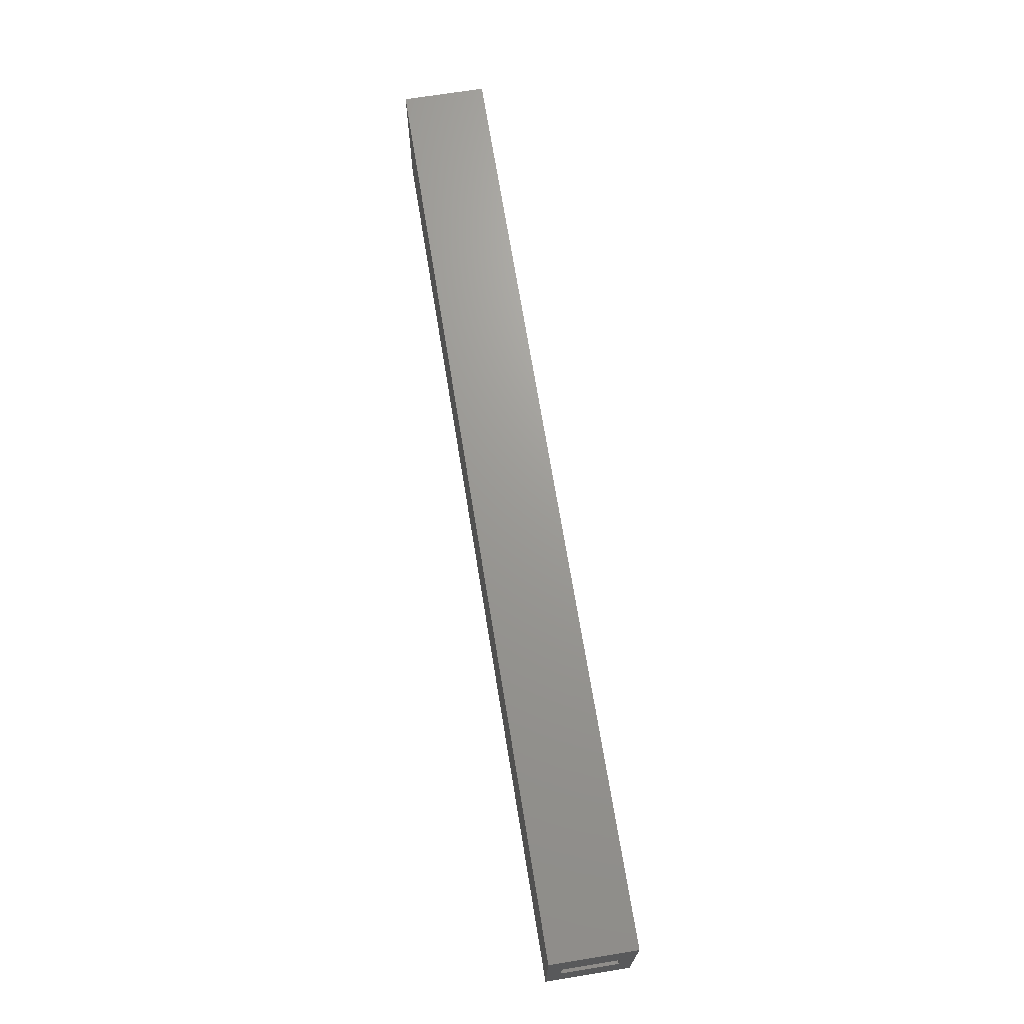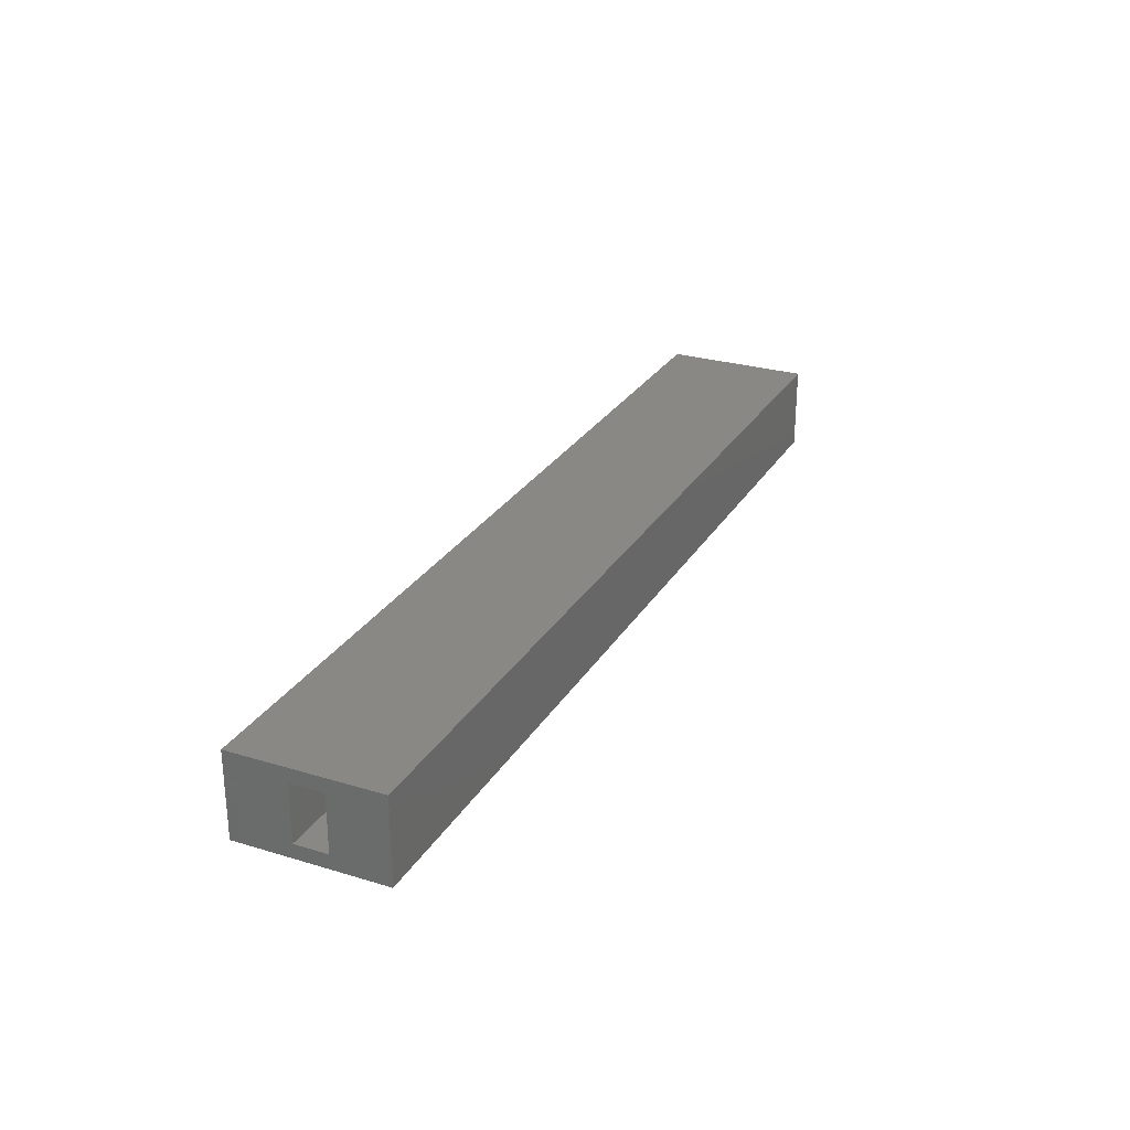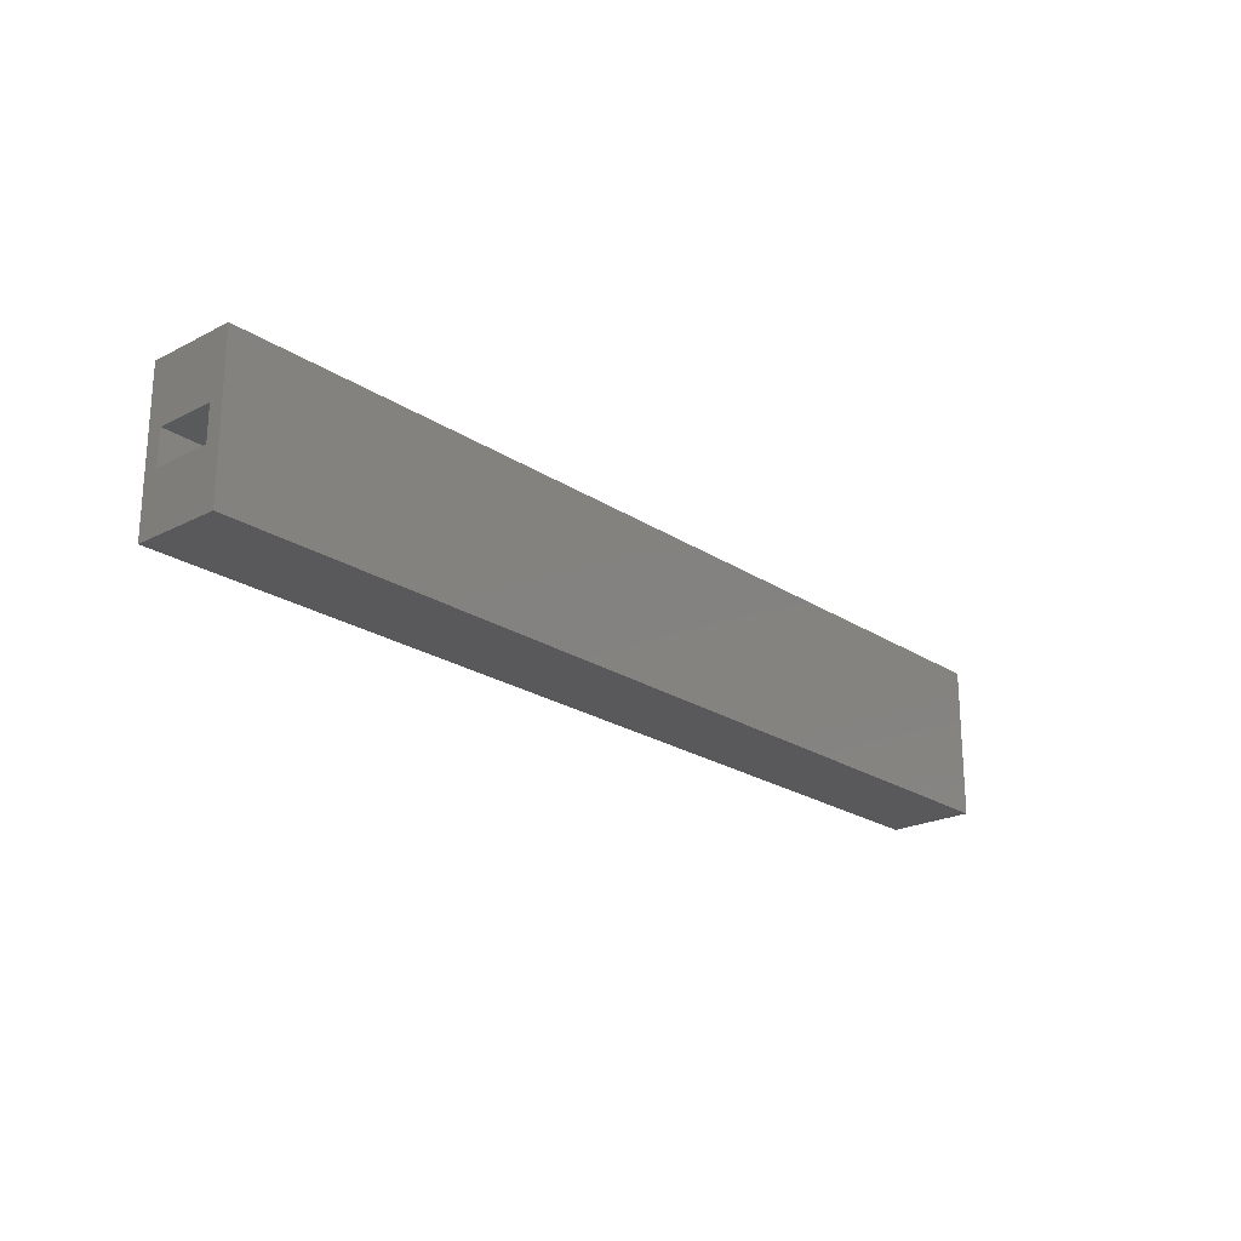
<metadata>
{"format":"stl","ext":"stl","renderer":"f3d","projection":"perspective","resolution":1024,"background":"white","views":[{"elev":69.4,"azim":-99.2,"up":"+Y"},{"elev":27.2,"azim":-65.0,"up":"+Z"},{"elev":-22.3,"azim":-48.5,"up":"+Y"}]}
</metadata>
<code>
# stl→obj: 376 verts, 780 faces
v 0 21 0
v 0 12.57 2
v 0 21 12
v 0 0 0
v 0 7.889 2
v 0 7.889 10
v 0 12.57 10
v 0 0 12
v 133 0 12
v 133 21 12
v 133 12.94 10
v 133 21 0
v 133 7.998 10
v 133 7.998 2
v 133 12.94 2
v 133 0 0
v 32.79 14.37 2
v 30.83 14.21 2
v 30.89 13.92 2
v 31.86 15.98 2
v 30.64 14.46 2
v 30.33 14.62 2
v 31.05 16.43 2
v 30.59 16.52 2
v 30.09 16.5 2
v 29.9 14.69 2
v 29.45 14.64 2
v 18.81 12.55 2
v 16.81 8.653 2
v 18.57 8.84 2
v 13.19 8.171 2
v 9.084 12.44 2
v 11.36 7.979 2
v 9.504 7.889 2
v 32.46 15.26 2
v 32.81 13.4 2
v 30.83 13.62 2
v 32.46 12.47 2
v 30.62 13.33 2
v 32.13 12.04 2
v 31.68 11.66 2
v 30.28 13.09 2
v 31.12 11.34 2
v 30.43 11.09 2
v 61.21 14.29 2
v 59.35 14.21 2
v 59.41 13.92 2
v 60.31 15.91 2
v 59.16 14.46 2
v 58.85 14.62 2
v 59.44 16.39 2
v 58.92 16.49 2
v 58.42 14.69 2
v 58.35 16.5 2
v 57.97 14.64 2
v 47.84 12.77 2
v 45.56 9.935 2
v 44.05 8.388 2
v 44.4 8.112 2
v 44.59 10.45 2
v 43.52 8.574 2
v 37.89 9.766 2
v 32.61 8.735 2
v 60.9 15.18 2
v 61.2 13.33 2
v 59.34 13.62 2
v 60.84 12.42 2
v 59.14 13.33 2
v 60.52 12.01 2
v 60.1 11.64 2
v 58.79 13.09 2
v 59.58 11.34 2
v 58.95 11.1 2
v 88.34 13.83 2
v 90.08 13.78 2
v 89.97 14.75 2
v 89.99 13.29 2
v 88.28 14.12 2
v 89.54 15.61 2
v 88.27 13.53 2
v 89.79 12.81 2
v 88.09 14.36 2
v 88.86 16.28 2
v 89.46 12.35 2
v 88.07 13.24 2
v 87.78 14.53 2
v 88.04 16.67 2
v 87.34 14.59 2
v 87.59 16.73 2
v 87.14 16.68 2
v 86.9 14.54 2
v 77.21 12.75 2
v 73.26 10.49 2
v 67.23 9.875 2
v 72.87 8.683 2
v 62.84 8.77 2
v 89 11.92 2
v 87.73 13 2
v 88.4 11.53 2
v 87.24 12.83 2
v 87.65 11.2 2
v 44.62 7.453 2
v 46.64 7.04 2
v 46.6 8.1 2
v 44.59 7.786 2
v 46.23 9.108 2
v 44.48 7.153 2
v 46.33 6.057 2
v 46.05 5.635 2
v 45.11 10.24 2
v 45.67 5.279 2
v 44.2 6.928 2
v 45.19 5.007 2
v 44.62 4.834 2
v 43.76 6.817 2
v 43.94 4.777 2
v 43.17 4.851 2
v 43.18 6.864 2
v 29.79 12.93 2
v 23.59 8.562 2
v 23.05 11.59 2
v 21.97 8.846 2
v 20.29 8.921 2
v 73.96 7.562 2
v 75.55 7.219 2
v 75.54 8.254 2
v 73.94 7.896 2
v 75.17 9.227 2
v 73.75 8.22 2
v 74.84 9.651 2
v 73.4 8.497 2
v 74.41 10.01 2
v 73.83 7.263 2
v 75.21 6.247 2
v 73.54 7.037 2
v 73.89 10.3 2
v 74.54 5.463 2
v 74.09 5.181 2
v 73.1 6.927 2
v 73.57 4.993 2
v 72.97 4.914 2
v 72.52 6.973 2
v 72.29 4.961 2
v 58.31 12.93 2
v 52.68 11.74 2
v 118.8 14.81 2
v 116.8 14.12 2
v 116.8 13.83 2
v 117.7 16.18 2
v 116.6 14.36 2
v 116.3 14.53 2
v 117.1 16.64 2
v 116.3 16.82 2
v 115.8 14.59 2
v 115.8 16.77 2
v 115.4 14.54 2
v 103.3 12.46 2
v 102.5 10.02 2
v 101.5 8.497 2
v 101.8 8.22 2
v 101.9 10.36 2
v 100.9 8.683 2
v 95.31 9.875 2
v 90.92 8.77 2
v 123.4 7.998 2
v 123 12.81 2
v 121.2 8.107 2
v 121.4 12.98 2
v 118.8 8.349 2
v 120.3 13.44 2
v 116.6 13.24 2
v 119.4 14.08 2
v 116.8 13.53 2
v 116.2 13 2
v 115.7 12.83 2
v 110.1 11.64 2
v 107.7 9.846 2
v 104.8 10.15 2
v 102 7.896 2
v 104 7.711 2
v 103.7 8.708 2
v 102 7.562 2
v 104 6.731 2
v 103.4 9.181 2
v 103 9.622 2
v 101.9 7.263 2
v 103.6 5.868 2
v 102.9 5.219 2
v 101.6 7.037 2
v 102.5 5.006 2
v 102 4.884 2
v 101.5 4.864 2
v 101.2 6.927 2
v 100.9 4.961 2
v 100.6 6.973 2
v 81.61 11.64 2
v 46.64 7.04 10
v 44.48 7.153 10
v 44.62 7.453 10
v 45.19 5.007 10
v 44.2 6.928 10
v 43.76 6.817 10
v 44.62 4.834 10
v 43.94 4.777 10
v 43.17 4.851 10
v 43.18 6.864 10
v 32.61 8.735 10
v 30.43 11.09 10
v 29.79 12.93 10
v 30.28 13.09 10
v 23.59 8.562 10
v 23.05 11.59 10
v 21.97 8.846 10
v 20.29 8.921 10
v 18.81 12.55 10
v 18.57 8.84 10
v 46.33 6.057 10
v 46.6 8.1 10
v 46.05 5.635 10
v 45.67 5.279 10
v 44.59 7.786 10
v 46.23 9.108 10
v 44.4 8.112 10
v 45.56 9.935 10
v 44.05 8.388 10
v 45.11 10.24 10
v 75.55 7.219 10
v 73.83 7.263 10
v 73.96 7.562 10
v 73.1 6.927 10
v 74.09 5.181 10
v 73.57 4.993 10
v 74.54 5.463 10
v 73.54 7.037 10
v 72.97 4.914 10
v 72.52 6.973 10
v 72.29 4.961 10
v 62.84 8.77 10
v 58.95 11.1 10
v 58.31 12.93 10
v 58.79 13.09 10
v 52.68 11.74 10
v 44.59 10.45 10
v 47.84 12.77 10
v 75.21 6.247 10
v 75.54 8.254 10
v 73.94 7.896 10
v 75.17 9.227 10
v 73.75 8.22 10
v 74.84 9.651 10
v 73.4 8.497 10
v 74.41 10.01 10
v 73.89 10.3 10
v 72.87 8.683 10
v 73.26 10.49 10
v 101.6 7.037 10
v 102.5 5.006 10
v 102 4.884 10
v 101.9 7.263 10
v 102 7.562 10
v 101.5 4.864 10
v 101.2 6.927 10
v 100.9 4.961 10
v 100.6 6.973 10
v 90.92 8.77 10
v 87.65 11.2 10
v 81.61 11.64 10
v 87.24 12.83 10
v 77.21 12.75 10
v 104 7.711 10
v 104 6.731 10
v 103.6 5.868 10
v 102 7.896 10
v 103.7 8.708 10
v 102.9 5.219 10
v 103.4 9.181 10
v 101.8 8.22 10
v 103 9.622 10
v 102.5 10.02 10
v 101.5 8.497 10
v 30.89 13.92 10
v 32.79 14.37 10
v 32.81 13.4 10
v 30.83 13.62 10
v 32.46 12.47 10
v 30.62 13.33 10
v 32.13 12.04 10
v 30.83 14.21 10
v 31.68 11.66 10
v 31.12 11.34 10
v 32.46 15.26 10
v 30.64 14.46 10
v 31.86 15.98 10
v 31.05 16.43 10
v 30.33 14.62 10
v 30.59 16.52 10
v 30.09 16.5 10
v 29.9 14.69 10
v 29.45 14.64 10
v 16.81 8.653 10
v 13.19 8.171 10
v 9.084 12.44 10
v 11.36 7.979 10
v 9.504 7.889 10
v 59.41 13.92 10
v 61.21 14.29 10
v 61.2 13.33 10
v 59.34 13.62 10
v 60.84 12.42 10
v 59.14 13.33 10
v 60.52 12.01 10
v 59.35 14.21 10
v 60.1 11.64 10
v 59.58 11.34 10
v 60.9 15.18 10
v 59.16 14.46 10
v 60.31 15.91 10
v 59.44 16.39 10
v 58.85 14.62 10
v 58.92 16.49 10
v 58.42 14.69 10
v 58.35 16.5 10
v 57.97 14.64 10
v 43.52 8.574 10
v 37.89 9.766 10
v 89.99 13.29 10
v 88.27 13.53 10
v 88.34 13.83 10
v 89 11.92 10
v 88.07 13.24 10
v 87.73 13 10
v 88.4 11.53 10
v 90.08 13.78 10
v 89.79 12.81 10
v 89.97 14.75 10
v 89.46 12.35 10
v 88.28 14.12 10
v 89.54 15.61 10
v 88.09 14.36 10
v 88.86 16.28 10
v 87.78 14.53 10
v 88.04 16.67 10
v 87.34 14.59 10
v 87.59 16.73 10
v 87.14 16.68 10
v 86.9 14.54 10
v 67.23 9.875 10
v 123.4 7.998 10
v 123 12.81 10
v 121.2 8.107 10
v 121.4 12.98 10
v 118.8 8.349 10
v 120.3 13.44 10
v 116.6 13.24 10
v 119.4 14.08 10
v 116.8 13.83 10
v 116.8 13.53 10
v 116.8 14.12 10
v 118.8 14.81 10
v 116.6 14.36 10
v 116.2 13 10
v 115.7 12.83 10
v 110.1 11.64 10
v 107.7 9.846 10
v 103.3 12.46 10
v 104.8 10.15 10
v 101.9 10.36 10
v 117.7 16.18 10
v 116.3 14.53 10
v 117.1 16.64 10
v 116.3 16.82 10
v 115.8 14.59 10
v 115.8 16.77 10
v 115.4 14.54 10
v 100.9 8.683 10
v 95.31 9.875 10
f 1 2 3
f 4 2 1
f 5 4 6
f 2 4 5
f 7 3 2
f 8 7 6
f 7 8 3
f 8 6 4
f 3 9 10
f 9 3 8
f 10 11 12
f 10 13 11
f 13 9 14
f 9 13 10
f 15 12 11
f 14 12 15
f 14 16 12
f 16 14 9
f 12 3 10
f 3 12 1
f 4 12 16
f 12 4 1
f 4 9 8
f 9 4 16
f 17 18 19
f 20 21 18
f 22 23 24
f 23 22 21
f 25 22 24
f 25 26 22
f 25 27 26
f 25 28 27
f 28 29 30
f 28 31 29
f 32 31 28
f 31 32 33
f 32 28 25
f 33 32 34
f 5 32 2
f 32 5 34
f 18 17 35
f 17 19 36
f 37 36 19
f 18 35 20
f 36 37 38
f 39 38 37
f 21 20 23
f 38 39 40
f 40 39 41
f 42 41 39
f 41 42 43
f 43 42 44
f 45 46 47
f 48 49 46
f 50 51 52
f 51 50 49
f 52 53 50
f 54 53 52
f 54 55 53
f 54 56 55
f 57 58 59
f 60 61 58
f 60 62 61
f 56 62 60
f 44 56 54
f 56 44 62
f 62 44 63
f 46 45 64
f 45 47 65
f 66 65 47
f 46 64 48
f 65 66 67
f 68 67 66
f 49 48 51
f 67 68 69
f 69 68 70
f 71 70 68
f 70 71 72
f 72 71 73
f 74 75 76
f 75 74 77
f 78 76 79
f 80 77 74
f 77 80 81
f 82 79 83
f 81 80 84
f 85 84 80
f 76 78 74
f 79 82 78
f 86 83 87
f 83 86 82
f 88 87 89
f 87 88 86
f 90 88 89
f 90 91 88
f 90 92 91
f 93 94 95
f 92 94 93
f 73 92 90
f 92 73 94
f 94 73 96
f 84 85 97
f 98 97 85
f 97 98 99
f 100 99 98
f 99 100 101
f 102 103 104
f 105 104 106
f 107 103 102
f 103 107 108
f 59 106 57
f 108 107 109
f 58 57 110
f 109 107 111
f 112 111 107
f 104 105 102
f 58 110 60
f 106 59 105
f 111 112 113
f 113 112 114
f 115 114 112
f 114 115 116
f 117 115 118
f 115 117 116
f 63 117 118
f 119 44 42
f 63 120 117
f 44 120 63
f 121 44 119
f 44 121 120
f 121 122 120
f 121 123 122
f 28 123 121
f 123 28 30
f 124 125 126
f 127 126 128
f 129 128 130
f 126 127 124
f 131 130 132
f 125 133 134
f 135 134 133
f 133 125 124
f 131 132 136
f 128 129 127
f 130 131 129
f 95 136 93
f 136 95 131
f 134 135 137
f 137 135 138
f 139 138 135
f 138 139 140
f 139 141 140
f 142 141 139
f 142 143 141
f 96 143 142
f 144 73 71
f 145 73 144
f 145 96 73
f 60 96 145
f 60 145 56
f 96 60 143
f 146 147 148
f 149 150 147
f 151 152 153
f 149 151 150
f 153 154 151
f 155 154 153
f 155 156 154
f 155 157 156
f 158 159 160
f 161 162 159
f 161 163 162
f 157 163 161
f 101 157 155
f 157 101 163
f 163 101 164
f 15 165 14
f 166 165 15
f 167 166 168
f 166 167 165
f 169 168 170
f 171 170 172
f 168 169 167
f 148 172 146
f 147 146 149
f 151 149 152
f 172 148 173
f 171 172 173
f 170 171 169
f 174 169 171
f 175 169 174
f 176 169 175
f 176 177 169
f 157 177 176
f 177 157 178
f 178 157 161
f 179 180 181
f 180 182 183
f 179 181 184
f 160 184 185
f 186 183 182
f 160 185 158
f 183 186 187
f 187 186 188
f 180 179 182
f 159 158 161
f 184 160 179
f 189 188 186
f 188 189 190
f 190 189 191
f 189 192 191
f 193 192 189
f 193 194 192
f 195 194 193
f 164 194 195
f 196 101 100
f 196 164 101
f 93 164 196
f 93 196 92
f 164 93 194
f 197 198 199
f 200 201 198
f 202 203 204
f 203 202 201
f 205 202 204
f 202 205 206
f 205 207 206
f 208 209 210
f 211 207 205
f 211 208 207
f 212 208 211
f 208 212 209
f 213 212 211
f 214 212 213
f 214 215 212
f 215 214 216
f 198 197 217
f 197 199 218
f 198 217 219
f 198 219 220
f 221 218 199
f 198 220 200
f 218 221 222
f 201 200 203
f 223 222 221
f 222 223 224
f 225 224 223
f 224 225 226
f 227 228 229
f 230 231 232
f 233 234 228
f 231 230 234
f 235 230 232
f 235 236 230
f 237 236 235
f 237 238 236
f 239 240 241
f 239 242 240
f 238 242 239
f 243 238 237
f 238 243 242
f 242 243 244
f 228 227 245
f 227 229 246
f 247 246 229
f 228 245 233
f 246 247 248
f 234 233 231
f 249 248 247
f 248 249 250
f 251 250 249
f 250 251 252
f 252 251 253
f 254 253 251
f 253 254 255
f 256 257 258
f 257 259 260
f 257 256 259
f 261 256 258
f 261 262 256
f 263 262 261
f 263 264 262
f 263 265 264
f 266 267 268
f 265 267 266
f 255 265 263
f 265 255 267
f 267 255 269
f 260 270 271
f 260 271 272
f 273 270 260
f 270 273 274
f 260 272 275
f 274 273 276
f 260 275 257
f 277 276 273
f 276 277 278
f 278 277 279
f 280 279 277
f 281 282 283
f 284 283 285
f 286 285 287
f 288 282 281
f 286 287 289
f 210 289 290
f 282 288 291
f 292 291 288
f 283 284 281
f 285 286 284
f 210 290 208
f 289 210 286
f 291 292 293
f 293 292 294
f 295 294 292
f 294 295 296
f 295 297 296
f 298 297 295
f 299 297 298
f 215 297 299
f 300 215 216
f 301 215 300
f 302 301 303
f 302 303 304
f 215 302 297
f 301 302 215
f 6 302 304
f 302 6 7
f 305 306 307
f 308 307 309
f 310 309 311
f 312 306 305
f 310 311 313
f 241 313 314
f 306 312 315
f 316 315 312
f 307 308 305
f 309 310 308
f 241 314 239
f 313 241 310
f 315 316 317
f 317 316 318
f 319 318 316
f 318 319 320
f 321 320 319
f 321 322 320
f 323 322 321
f 244 322 323
f 226 225 243
f 324 243 225
f 325 243 324
f 325 244 243
f 208 244 325
f 208 325 207
f 244 208 322
f 326 327 328
f 329 330 327
f 329 331 330
f 268 332 266
f 332 268 331
f 328 333 326
f 327 326 334
f 333 328 335
f 327 334 336
f 327 336 329
f 337 335 328
f 331 329 332
f 335 337 338
f 339 338 337
f 338 339 340
f 341 340 339
f 340 341 342
f 343 342 341
f 342 343 344
f 343 345 344
f 346 345 343
f 269 345 346
f 347 255 254
f 347 269 255
f 239 269 347
f 239 347 238
f 269 239 345
f 348 11 13
f 348 349 11
f 350 349 348
f 349 350 351
f 352 351 350
f 351 352 353
f 354 353 352
f 353 354 355
f 356 355 357
f 358 359 356
f 360 359 358
f 355 356 359
f 355 354 357
f 352 361 354
f 352 362 361
f 352 363 362
f 364 363 352
f 365 364 366
f 364 365 363
f 365 366 367
f 359 360 368
f 369 368 360
f 368 369 370
f 370 369 371
f 372 371 369
f 372 373 371
f 374 373 372
f 365 373 374
f 279 280 367
f 375 367 280
f 376 367 375
f 376 365 367
f 266 365 376
f 266 376 265
f 365 266 373
f 113 203 200
f 203 113 114
f 111 200 220
f 200 111 113
f 109 220 219
f 220 109 111
f 109 217 108
f 217 109 219
f 108 197 103
f 197 108 217
f 103 218 104
f 218 103 197
f 104 222 106
f 222 104 218
f 106 224 57
f 224 106 222
f 110 224 226
f 224 110 57
f 60 226 243
f 226 60 110
f 143 243 237
f 243 143 60
f 141 237 235
f 237 141 143
f 140 235 232
f 235 140 141
f 138 232 231
f 232 138 140
f 137 231 233
f 231 137 138
f 137 245 134
f 245 137 233
f 134 227 125
f 227 134 245
f 125 246 126
f 246 125 227
f 126 248 128
f 248 126 246
f 128 250 130
f 250 128 248
f 132 250 252
f 250 132 130
f 136 252 253
f 252 136 132
f 93 253 255
f 253 93 136
f 194 255 263
f 255 194 93
f 192 263 261
f 263 192 194
f 191 261 258
f 261 191 192
f 190 258 257
f 258 190 191
f 188 257 275
f 257 188 190
f 187 275 272
f 275 187 188
f 187 271 183
f 271 187 272
f 183 270 180
f 270 183 271
f 180 274 181
f 274 180 270
f 181 276 184
f 276 181 274
f 184 278 185
f 278 184 276
f 158 278 279
f 278 158 185
f 161 279 367
f 279 161 158
f 178 367 366
f 367 178 161
f 177 366 364
f 366 177 178
f 169 364 352
f 364 169 177
f 167 352 350
f 352 167 169
f 165 350 348
f 350 165 167
f 14 348 13
f 348 14 165
f 166 11 349
f 11 166 15
f 168 349 351
f 349 168 166
f 170 351 353
f 351 170 168
f 172 353 355
f 353 172 170
f 172 359 146
f 359 172 355
f 146 368 149
f 368 146 359
f 152 368 370
f 368 152 149
f 153 370 371
f 370 153 152
f 155 371 373
f 371 155 153
f 101 373 266
f 373 101 155
f 99 266 332
f 266 99 101
f 97 332 329
f 332 97 99
f 84 329 336
f 329 84 97
f 84 334 81
f 334 84 336
f 81 326 77
f 326 81 334
f 77 333 75
f 333 77 326
f 75 335 76
f 335 75 333
f 76 338 79
f 338 76 335
f 83 338 340
f 338 83 79
f 87 340 342
f 340 87 83
f 89 342 344
f 342 89 87
f 90 344 345
f 344 90 89
f 73 345 239
f 345 73 90
f 72 239 314
f 239 72 73
f 70 314 313
f 314 70 72
f 69 313 311
f 313 69 70
f 69 309 67
f 309 69 311
f 67 307 65
f 307 67 309
f 65 306 45
f 306 65 307
f 45 315 64
f 315 45 306
f 64 317 48
f 317 64 315
f 51 317 318
f 317 51 48
f 52 318 320
f 318 52 51
f 54 320 322
f 320 54 52
f 44 322 208
f 322 44 54
f 43 208 290
f 208 43 44
f 41 290 289
f 290 41 43
f 40 289 287
f 289 40 41
f 40 285 38
f 285 40 287
f 38 283 36
f 283 38 285
f 36 282 17
f 282 36 283
f 17 291 35
f 291 17 282
f 35 293 20
f 293 35 291
f 23 293 294
f 293 23 20
f 24 294 296
f 294 24 23
f 25 296 297
f 296 25 24
f 32 297 302
f 297 32 25
f 2 302 7
f 302 2 32
f 34 6 304
f 6 34 5
f 33 304 303
f 304 33 34
f 31 303 301
f 303 31 33
f 29 301 300
f 301 29 31
f 30 300 216
f 300 30 29
f 123 216 214
f 216 123 30
f 122 214 213
f 214 122 123
f 120 213 211
f 213 120 122
f 117 211 205
f 211 117 120
f 116 205 204
f 205 116 117
f 114 204 203
f 204 114 116
f 27 215 299
f 215 27 28
f 26 299 298
f 299 26 27
f 22 298 295
f 298 22 26
f 21 295 292
f 295 21 22
f 288 21 292
f 21 288 18
f 281 18 288
f 18 281 19
f 284 19 281
f 19 284 37
f 286 37 284
f 37 286 39
f 42 286 210
f 286 42 39
f 119 210 209
f 210 119 42
f 121 209 212
f 209 121 119
f 28 212 215
f 212 28 121
f 55 244 323
f 244 55 56
f 53 323 321
f 323 53 55
f 50 321 319
f 321 50 53
f 49 319 316
f 319 49 50
f 312 49 316
f 49 312 46
f 305 46 312
f 46 305 47
f 308 47 305
f 47 308 66
f 310 66 308
f 66 310 68
f 71 310 241
f 310 71 68
f 144 241 240
f 241 144 71
f 145 240 242
f 240 145 144
f 56 242 244
f 242 56 145
f 91 269 346
f 269 91 92
f 88 346 343
f 346 88 91
f 86 343 341
f 343 86 88
f 82 341 339
f 341 82 86
f 337 82 339
f 82 337 78
f 328 78 337
f 78 328 74
f 327 74 328
f 74 327 80
f 330 80 327
f 80 330 85
f 98 330 331
f 330 98 85
f 100 331 268
f 331 100 98
f 196 268 267
f 268 196 100
f 92 267 269
f 267 92 196
f 156 365 374
f 365 156 157
f 154 374 372
f 374 154 156
f 151 372 369
f 372 151 154
f 150 369 360
f 369 150 151
f 358 150 360
f 150 358 147
f 356 147 358
f 147 356 148
f 357 148 356
f 148 357 173
f 354 173 357
f 173 354 171
f 174 354 361
f 354 174 171
f 175 361 362
f 361 175 174
f 176 362 363
f 362 176 175
f 157 363 365
f 363 157 176
f 96 236 238
f 236 96 142
f 94 238 347
f 238 94 96
f 95 347 254
f 347 95 94
f 131 254 251
f 254 131 95
f 129 251 249
f 251 129 131
f 247 129 249
f 129 247 127
f 229 127 247
f 127 229 124
f 228 124 229
f 124 228 133
f 135 228 234
f 228 135 133
f 139 234 230
f 234 139 135
f 142 230 236
f 230 142 139
f 164 264 265
f 264 164 195
f 163 265 376
f 265 163 164
f 162 376 375
f 376 162 163
f 159 375 280
f 375 159 162
f 160 280 277
f 280 160 159
f 273 160 277
f 160 273 179
f 260 179 273
f 179 260 182
f 259 182 260
f 182 259 186
f 189 259 256
f 259 189 186
f 193 256 262
f 256 193 189
f 195 262 264
f 262 195 193
f 63 206 207
f 206 63 118
f 62 207 325
f 207 62 63
f 61 325 324
f 325 61 62
f 58 324 225
f 324 58 61
f 59 225 223
f 225 59 58
f 221 59 223
f 59 221 105
f 199 105 221
f 105 199 102
f 198 102 199
f 102 198 107
f 112 198 201
f 198 112 107
f 115 201 202
f 201 115 112
f 118 202 206
f 202 118 115

</code>
